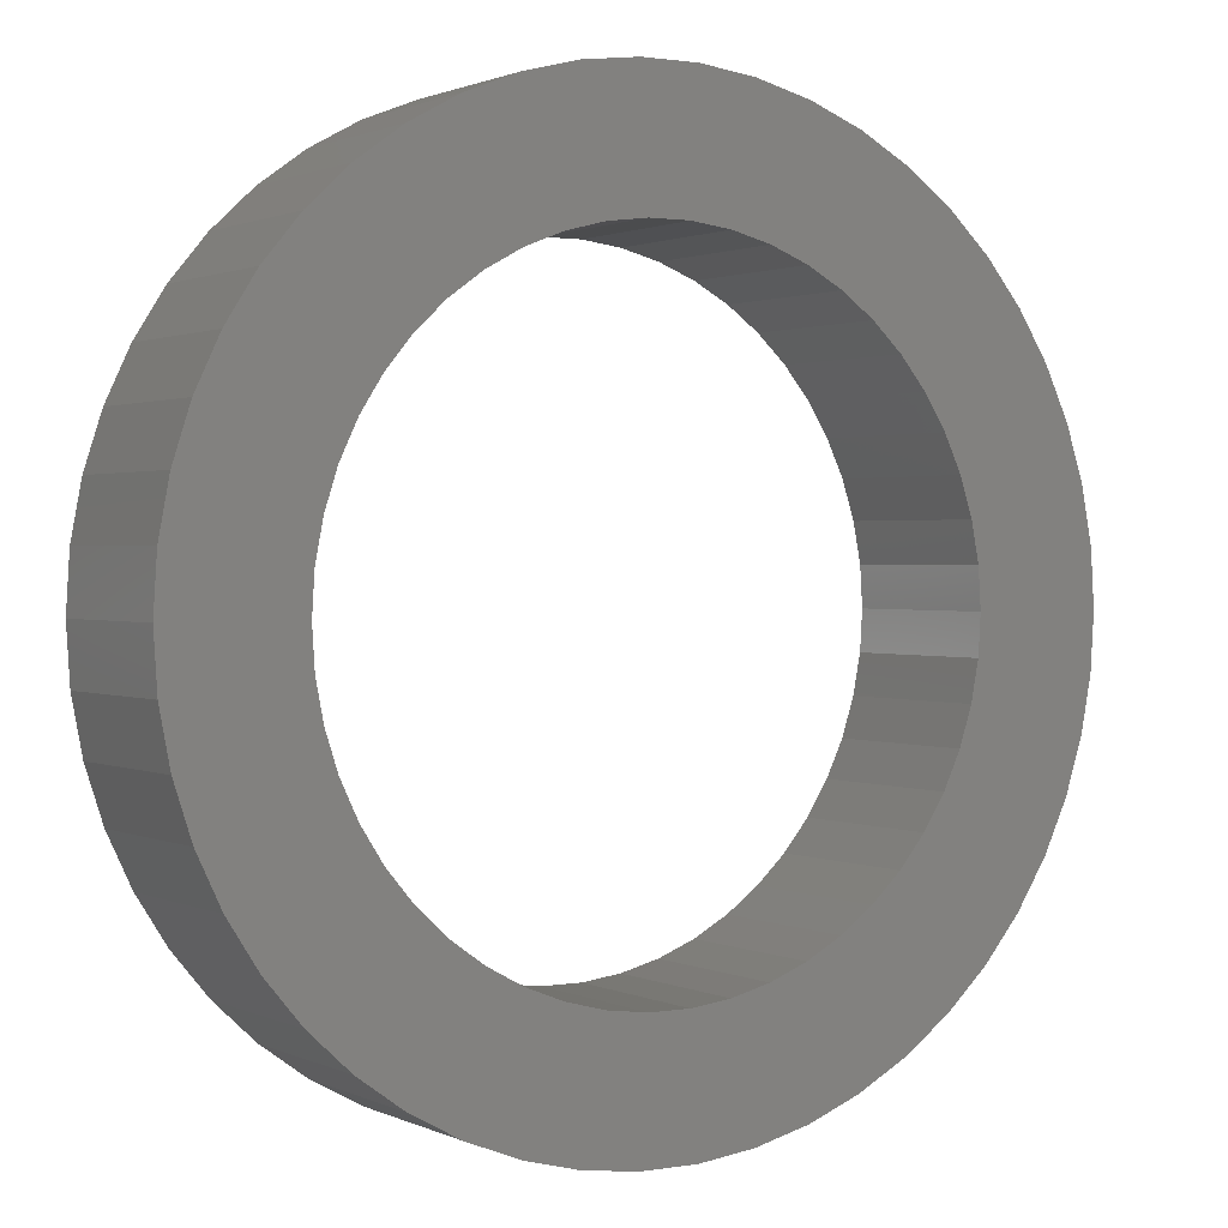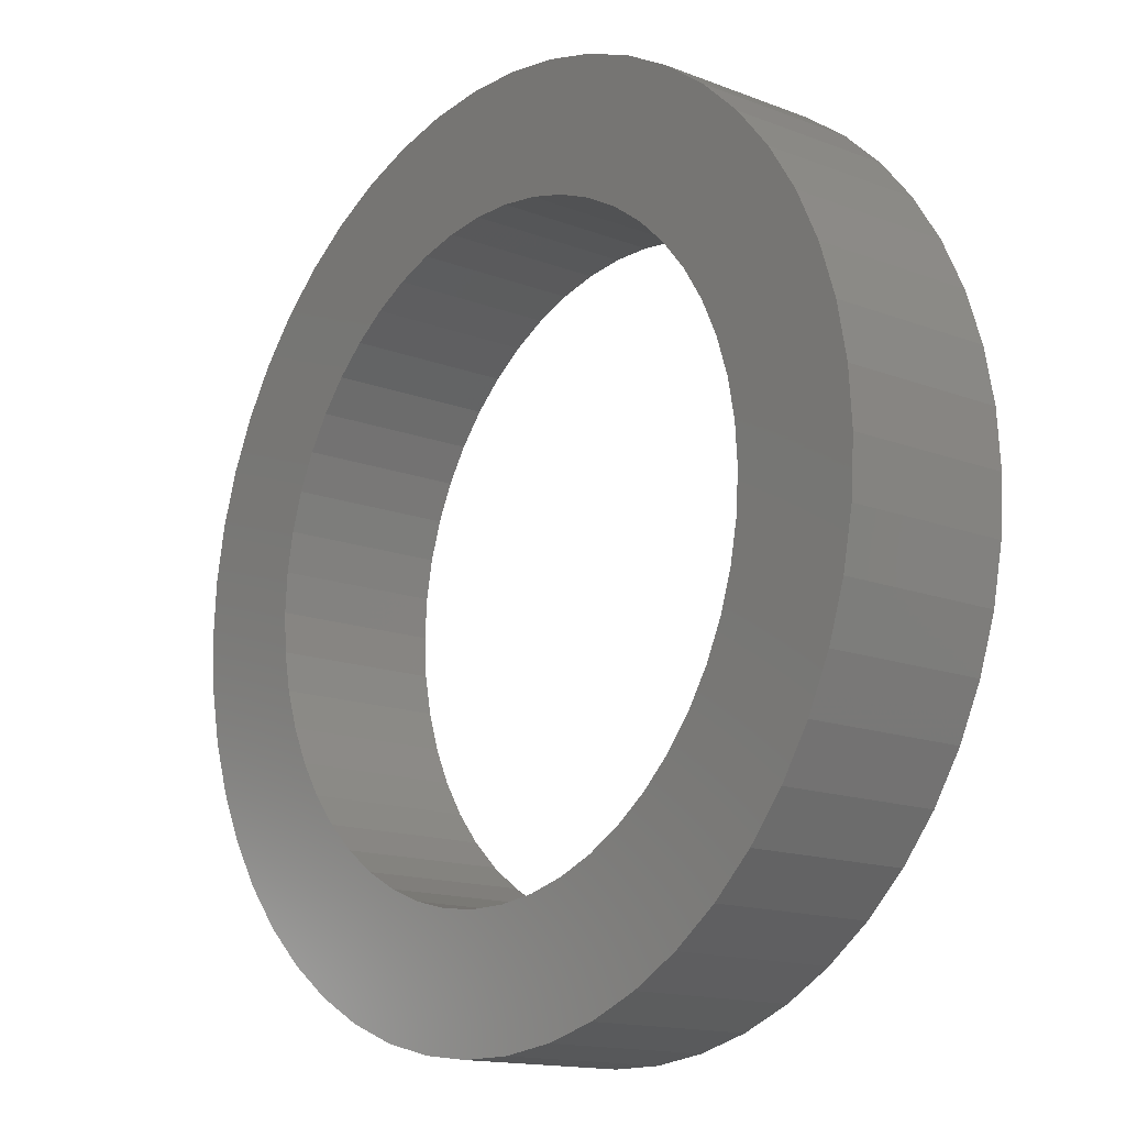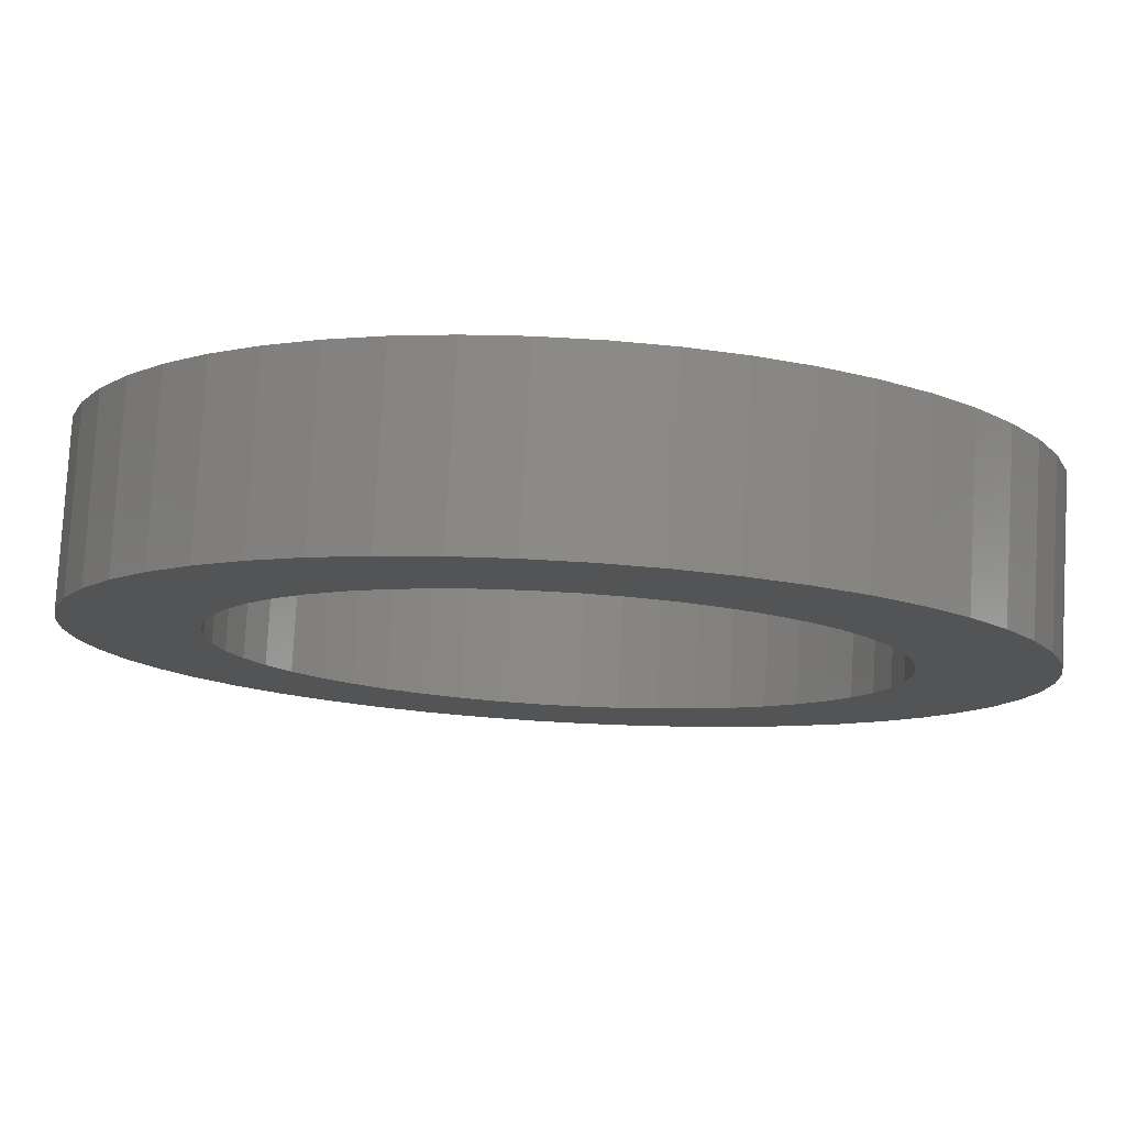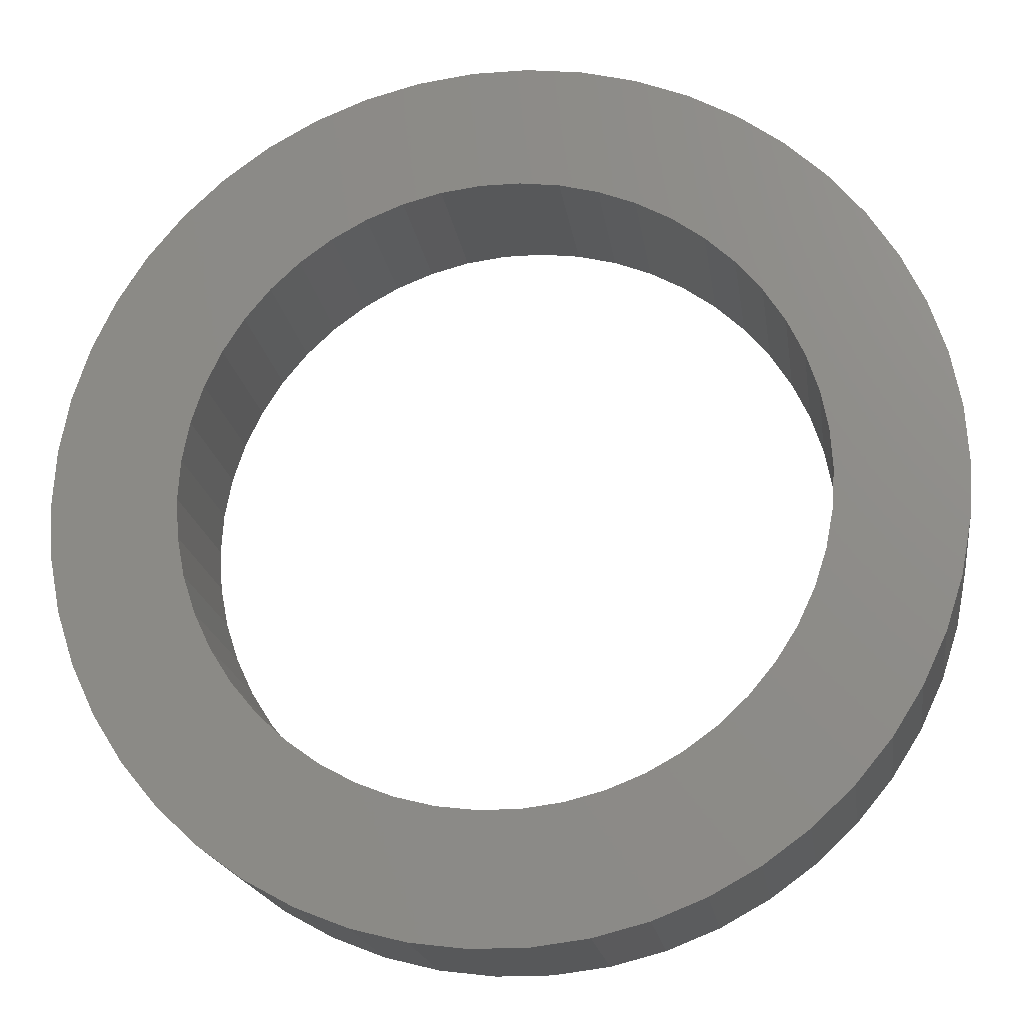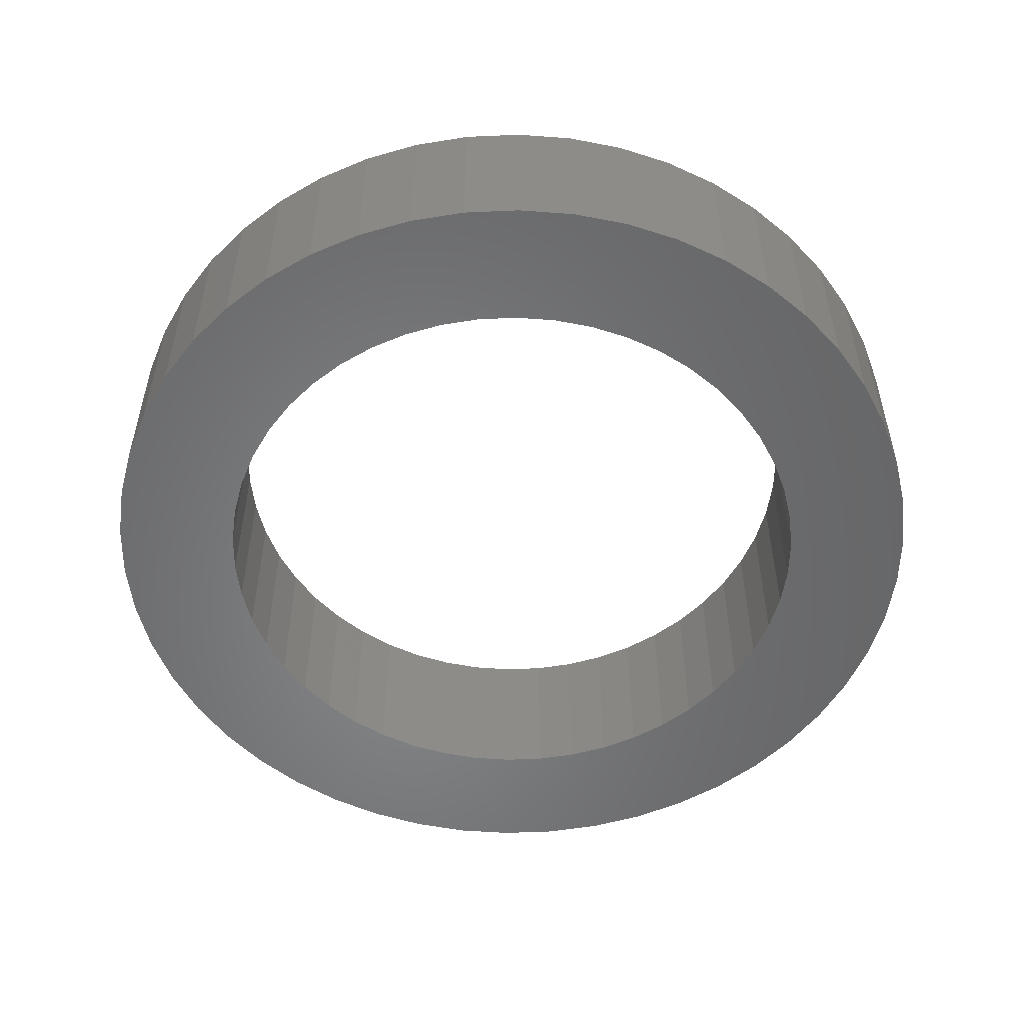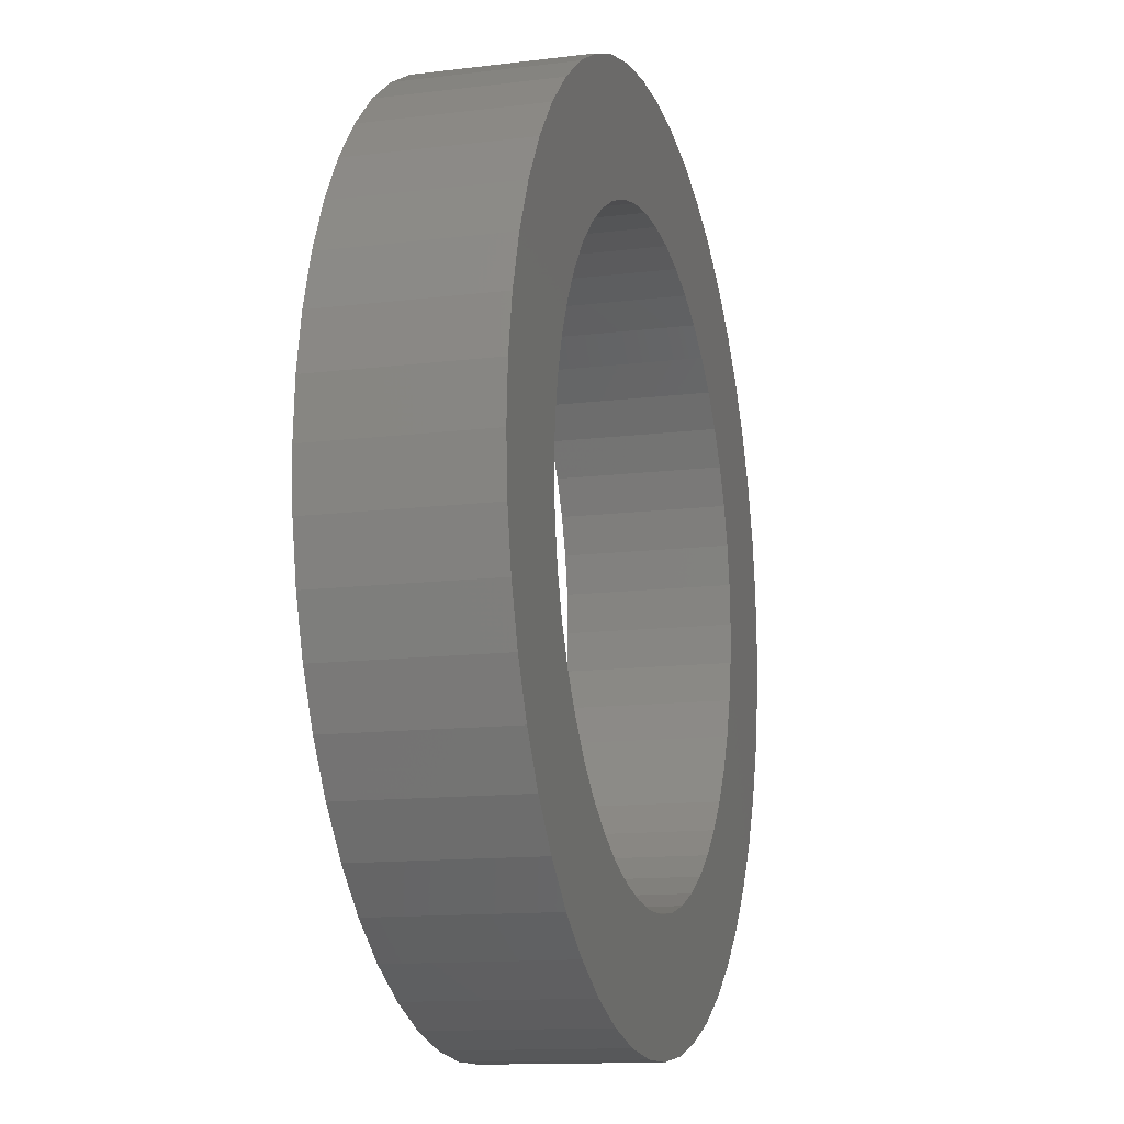
<metadata>
{"format":"stl","ext":"stl","renderer":"f3d","projection":"perspective","resolution":1024,"background":"white","views":[{"elev":1.2,"azim":-31.9,"up":"+Y"},{"elev":-14.7,"azim":-129.9,"up":"+Y"},{"elev":79.0,"azim":3.2,"up":"+Y"},{"elev":-19.0,"azim":-171.9,"up":"+Y"},{"elev":-53.3,"azim":146.7,"up":"+Z"},{"elev":-12.8,"azim":106.0,"up":"+Y"}]}
</metadata>
<code>
# stl→obj: 200 verts, 400 faces
v 10.5 0 4
v 10.42 1.316 0
v 10.42 1.316 4
v 10.5 0 0
v -10.5 0 0
v -10.42 1.316 4
v -10.42 1.316 0
v -10.5 0 4
v 0.6593 10.48 0
v -0.6593 10.48 4
v 0.6593 10.48 4
v -0.6593 10.48 0
v 7.654 7.188 0
v 6.693 8.09 4
v 7.654 7.188 4
v 6.693 8.09 0
v -6.693 8.09 0
v -7.654 7.188 4
v -6.693 8.09 4
v -7.654 7.188 0
v -3.245 9.986 0
v -4.471 9.501 4
v -3.245 9.986 4
v -4.471 9.501 0
v 7.654 -7.188 4
v 8.495 -6.172 0
v 8.495 -6.172 4
v 7.654 -7.188 0
v 9.763 3.865 4
v 9.201 5.058 0
v 9.201 5.058 4
v 9.763 3.865 0
v 10.17 2.611 0
v 10.17 2.611 4
v 4.471 9.501 0
v 3.245 9.986 4
v 4.471 9.501 4
v 3.245 9.986 0
v 5.626 8.865 4
v 5.626 8.865 0
v -9.763 3.865 0
v -9.201 5.058 4
v -9.201 5.058 0
v -9.763 3.865 4
v -8.495 6.172 4
v -8.495 6.172 0
v -10.17 2.611 0
v -10.17 2.611 4
v -5.626 8.865 0
v -5.626 8.865 4
v -1.968 10.31 4
v -1.968 10.31 0
v 10.42 -1.316 4
v 10.42 -1.316 0
v 0.6593 -10.48 0
v 1.968 -10.31 4
v 0.6593 -10.48 4
v 1.968 -10.31 0
v 8.495 6.172 4
v 8.495 6.172 0
v 1.968 10.31 4
v 1.968 10.31 0
v 5.626 -8.865 0
v 6.693 -8.09 4
v 5.626 -8.865 4
v 6.693 -8.09 0
v 9.201 -5.058 0
v 9.201 -5.058 4
v 9.763 -3.865 4
v 10.17 -2.611 0
v 10.17 -2.611 4
v 9.763 -3.865 0
v -9.201 -5.058 0
v -9.763 -3.865 4
v -9.763 -3.865 0
v -9.201 -5.058 4
v -10.17 -2.611 4
v -10.17 -2.611 0
v 3.245 -9.986 0
v 4.471 -9.501 4
v 3.245 -9.986 4
v 4.471 -9.501 0
v 7.5 0 4
v 7.441 0.94 4
v 7.264 1.865 4
v 7.441 -0.94 4
v 6.973 2.761 4
v 6.572 3.613 4
v 7.264 -1.865 4
v 6.068 4.408 4
v 6.973 -2.761 4
v 5.467 5.134 4
v 4.781 5.779 4
v 4.019 6.332 4
v 3.193 6.786 4
v 2.318 7.133 4
v 1.405 7.367 4
v 0.4709 7.485 4
v -0.4709 7.485 4
v -1.405 7.367 4
v -2.318 7.133 4
v -3.193 6.786 4
v -4.019 6.332 4
v -4.781 5.779 4
v -5.467 5.134 4
v -6.068 4.408 4
v -6.572 3.613 4
v -6.973 2.761 4
v 6.572 -3.613 4
v 6.068 -4.408 4
v 5.467 -5.134 4
v 4.781 -5.779 4
v 4.019 -6.332 4
v 3.193 -6.786 4
v 2.318 -7.133 4
v 1.405 -7.367 4
v 0.4709 -7.485 4
v -0.4709 -7.485 4
v -0.6593 -10.48 4
v -1.405 -7.367 4
v -1.968 -10.31 4
v -2.318 -7.133 4
v -3.245 -9.986 4
v -3.193 -6.786 4
v -4.471 -9.501 4
v -4.019 -6.332 4
v -5.626 -8.865 4
v -4.781 -5.779 4
v -6.693 -8.09 4
v -5.467 -5.134 4
v -7.654 -7.188 4
v -6.068 -4.408 4
v -8.495 -6.172 4
v -6.572 -3.613 4
v -6.973 -2.761 4
v -7.264 -1.865 4
v -7.441 -0.94 4
v -10.42 -1.316 4
v -7.5 0 4
v -7.264 1.865 4
v -7.441 0.94 4
v -1.968 -10.31 0
v -0.6593 -10.48 0
v -7.654 -7.188 0
v -6.693 -8.09 0
v -10.42 -1.316 0
v -5.626 -8.865 0
v -8.495 -6.172 0
v 7.5 0 0
v 7.441 -0.94 0
v 7.264 -1.865 0
v 7.441 0.94 0
v 6.973 -2.761 0
v 6.572 -3.613 0
v 7.264 1.865 0
v 6.068 -4.408 0
v 6.973 2.761 0
v 5.467 -5.134 0
v 4.781 -5.779 0
v 4.019 -6.332 0
v 3.193 -6.786 0
v 2.318 -7.133 0
v 1.405 -7.367 0
v 0.4709 -7.485 0
v -0.4709 -7.485 0
v -1.405 -7.367 0
v -2.318 -7.133 0
v -3.245 -9.986 0
v -3.193 -6.786 0
v -4.471 -9.501 0
v -4.019 -6.332 0
v -4.781 -5.779 0
v -5.467 -5.134 0
v -6.068 -4.408 0
v -6.572 -3.613 0
v -6.973 -2.761 0
v 6.572 3.613 0
v 6.068 4.408 0
v 5.467 5.134 0
v 4.781 5.779 0
v 4.019 6.332 0
v 3.193 6.786 0
v 2.318 7.133 0
v 1.405 7.367 0
v 0.4709 7.485 0
v -0.4709 7.485 0
v -1.405 7.367 0
v -2.318 7.133 0
v -3.193 6.786 0
v -4.019 6.332 0
v -4.781 5.779 0
v -5.467 5.134 0
v -6.068 4.408 0
v -6.572 3.613 0
v -6.973 2.761 0
v -7.264 1.865 0
v -7.441 0.94 0
v -7.5 0 0
v -7.264 -1.865 0
v -7.441 -0.94 0
f 1 2 3
f 2 1 4
f 5 6 7
f 6 5 8
f 9 10 11
f 10 9 12
f 13 14 15
f 14 13 16
f 17 18 19
f 18 17 20
f 21 22 23
f 22 21 24
f 25 26 27
f 26 25 28
f 29 30 31
f 30 29 32
f 3 33 34
f 33 3 2
f 35 36 37
f 36 35 38
f 16 39 14
f 39 16 40
f 41 42 43
f 42 41 44
f 43 45 46
f 45 43 42
f 47 44 41
f 44 47 48
f 49 19 50
f 19 49 17
f 12 51 10
f 51 12 52
f 53 4 1
f 4 53 54
f 55 56 57
f 56 55 58
f 34 32 29
f 32 34 33
f 59 13 15
f 13 59 60
f 31 60 59
f 60 31 30
f 38 61 36
f 61 38 62
f 62 11 61
f 11 62 9
f 40 37 39
f 37 40 35
f 63 64 65
f 64 63 66
f 27 67 68
f 67 27 26
f 69 70 71
f 70 69 72
f 71 54 53
f 54 71 70
f 73 74 75
f 74 73 76
f 75 77 78
f 77 75 74
f 66 25 64
f 25 66 28
f 79 80 81
f 80 79 82
f 58 81 56
f 81 58 79
f 46 18 20
f 18 46 45
f 83 1 3
f 84 3 34
f 1 83 53
f 85 34 29
f 86 53 83
f 87 29 31
f 53 86 71
f 88 31 59
f 89 71 86
f 90 59 15
f 71 89 69
f 91 69 89
f 3 84 83
f 34 85 84
f 29 87 85
f 92 15 14
f 31 88 87
f 59 90 88
f 93 14 39
f 15 92 90
f 14 93 92
f 94 39 37
f 39 94 93
f 95 37 36
f 37 95 94
f 36 96 95
f 61 96 36
f 61 97 96
f 11 97 61
f 11 98 97
f 11 99 98
f 10 99 11
f 10 100 99
f 51 100 10
f 51 101 100
f 23 101 51
f 101 23 102
f 22 102 23
f 102 22 103
f 50 103 22
f 103 50 104
f 19 104 50
f 104 19 105
f 18 105 19
f 105 18 106
f 45 106 18
f 106 45 107
f 42 107 45
f 44 108 42
f 107 42 108
f 69 91 68
f 109 68 91
f 68 109 27
f 110 27 109
f 27 110 25
f 111 25 110
f 25 111 64
f 112 64 111
f 64 112 65
f 113 65 112
f 65 113 80
f 114 80 113
f 80 114 81
f 115 81 114
f 115 56 81
f 116 56 115
f 116 57 56
f 117 57 116
f 118 57 117
f 118 119 57
f 120 119 118
f 120 121 119
f 122 121 120
f 123 122 124
f 122 123 121
f 125 124 126
f 124 125 123
f 127 126 128
f 129 128 130
f 126 127 125
f 131 130 132
f 133 132 134
f 128 129 127
f 76 134 135
f 74 135 136
f 77 136 137
f 130 131 129
f 138 137 139
f 108 44 140
f 48 140 44
f 132 133 131
f 140 48 141
f 134 76 133
f 6 141 48
f 135 74 76
f 141 6 139
f 136 77 74
f 8 139 6
f 137 138 77
f 139 8 138
f 7 48 47
f 48 7 6
f 24 50 22
f 50 24 49
f 52 23 51
f 23 52 21
f 68 72 69
f 72 68 67
f 142 119 121
f 119 142 143
f 144 129 131
f 129 144 145
f 146 8 5
f 8 146 138
f 82 65 80
f 65 82 63
f 143 57 119
f 57 143 55
f 145 127 129
f 127 145 147
f 144 133 148
f 133 144 131
f 148 76 73
f 76 148 133
f 149 4 54
f 150 54 70
f 4 149 2
f 151 70 72
f 152 2 149
f 153 72 67
f 2 152 33
f 154 67 26
f 155 33 152
f 156 26 28
f 33 155 32
f 157 32 155
f 54 150 149
f 70 151 150
f 72 153 151
f 158 28 66
f 67 154 153
f 26 156 154
f 159 66 63
f 28 158 156
f 66 159 158
f 160 63 82
f 63 160 159
f 161 82 79
f 82 161 160
f 79 162 161
f 58 162 79
f 58 163 162
f 55 163 58
f 55 164 163
f 55 165 164
f 143 165 55
f 143 166 165
f 142 166 143
f 142 167 166
f 168 167 142
f 167 168 169
f 170 169 168
f 169 170 171
f 147 171 170
f 171 147 172
f 145 172 147
f 172 145 173
f 144 173 145
f 173 144 174
f 148 174 144
f 174 148 175
f 73 175 148
f 75 176 73
f 175 73 176
f 32 157 30
f 177 30 157
f 30 177 60
f 178 60 177
f 60 178 13
f 179 13 178
f 13 179 16
f 180 16 179
f 16 180 40
f 181 40 180
f 40 181 35
f 182 35 181
f 35 182 38
f 183 38 182
f 183 62 38
f 184 62 183
f 184 9 62
f 185 9 184
f 186 9 185
f 186 12 9
f 187 12 186
f 187 52 12
f 188 52 187
f 21 188 189
f 188 21 52
f 24 189 190
f 189 24 21
f 49 190 191
f 17 191 192
f 190 49 24
f 20 192 193
f 46 193 194
f 191 17 49
f 43 194 195
f 41 195 196
f 47 196 197
f 192 20 17
f 7 197 198
f 176 75 199
f 78 199 75
f 193 46 20
f 199 78 200
f 194 43 46
f 146 200 78
f 195 41 43
f 200 146 198
f 196 47 41
f 5 198 146
f 197 7 47
f 198 5 7
f 78 138 146
f 138 78 77
f 168 121 123
f 121 168 142
f 170 123 125
f 123 170 168
f 147 125 127
f 125 147 170
f 149 84 152
f 84 149 83
f 139 197 141
f 197 139 198
f 186 98 99
f 98 186 185
f 180 92 93
f 92 180 179
f 192 104 105
f 104 192 191
f 189 101 102
f 101 189 188
f 157 88 177
f 88 157 87
f 183 95 96
f 95 183 182
f 184 96 97
f 96 184 183
f 181 93 94
f 93 181 180
f 108 194 107
f 194 108 195
f 107 193 106
f 193 107 194
f 141 196 140
f 196 141 197
f 191 103 104
f 103 191 190
f 187 99 100
f 99 187 186
f 150 83 149
f 83 150 86
f 166 122 120
f 122 166 167
f 134 176 135
f 176 134 175
f 163 117 116
f 117 163 164
f 155 87 157
f 87 155 85
f 152 85 155
f 85 152 84
f 178 92 179
f 92 178 90
f 177 90 178
f 90 177 88
f 185 97 98
f 97 185 184
f 182 94 95
f 94 182 181
f 190 102 103
f 102 190 189
f 188 100 101
f 100 188 187
f 153 89 151
f 89 153 91
f 151 86 150
f 86 151 89
f 165 120 118
f 120 165 166
f 137 198 139
f 198 137 200
f 161 115 114
f 115 161 162
f 162 116 115
f 116 162 163
f 106 192 105
f 192 106 193
f 140 195 108
f 195 140 196
f 160 114 113
f 114 160 161
f 158 112 111
f 112 158 159
f 154 91 153
f 91 154 109
f 167 124 122
f 124 167 169
f 172 130 128
f 130 172 173
f 156 109 154
f 109 156 110
f 159 113 112
f 113 159 160
f 158 110 156
f 110 158 111
f 164 118 117
f 118 164 165
f 171 128 126
f 128 171 172
f 169 126 124
f 126 169 171
f 130 174 132
f 174 130 173
f 132 175 134
f 175 132 174
f 135 199 136
f 199 135 176
f 136 200 137
f 200 136 199

</code>
